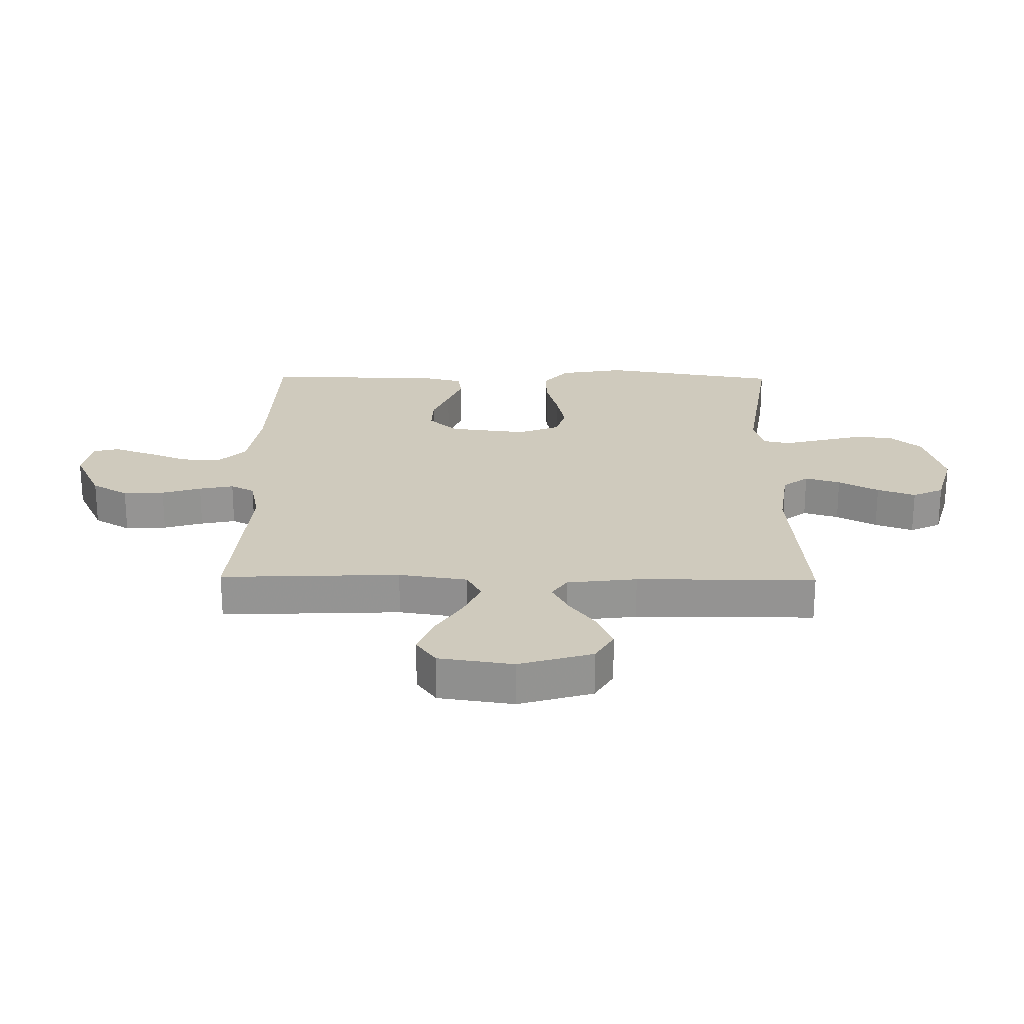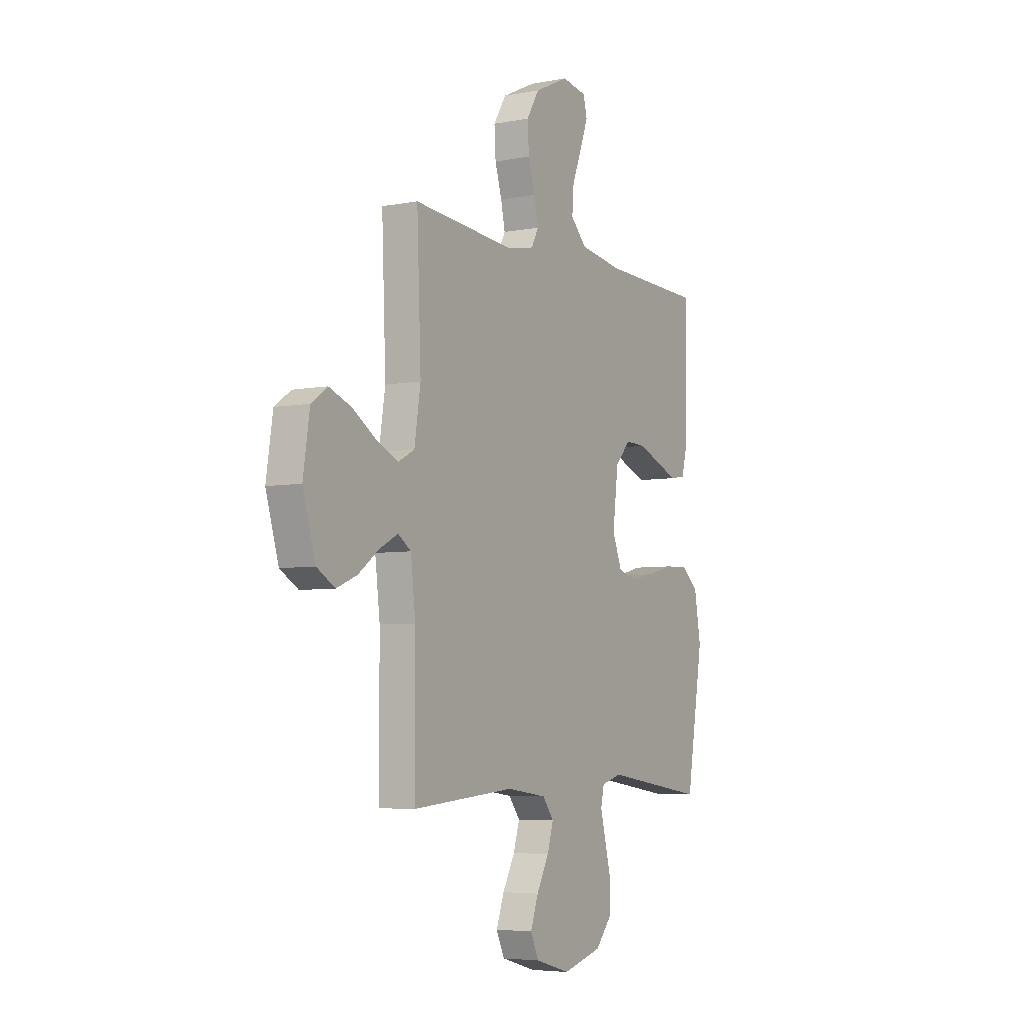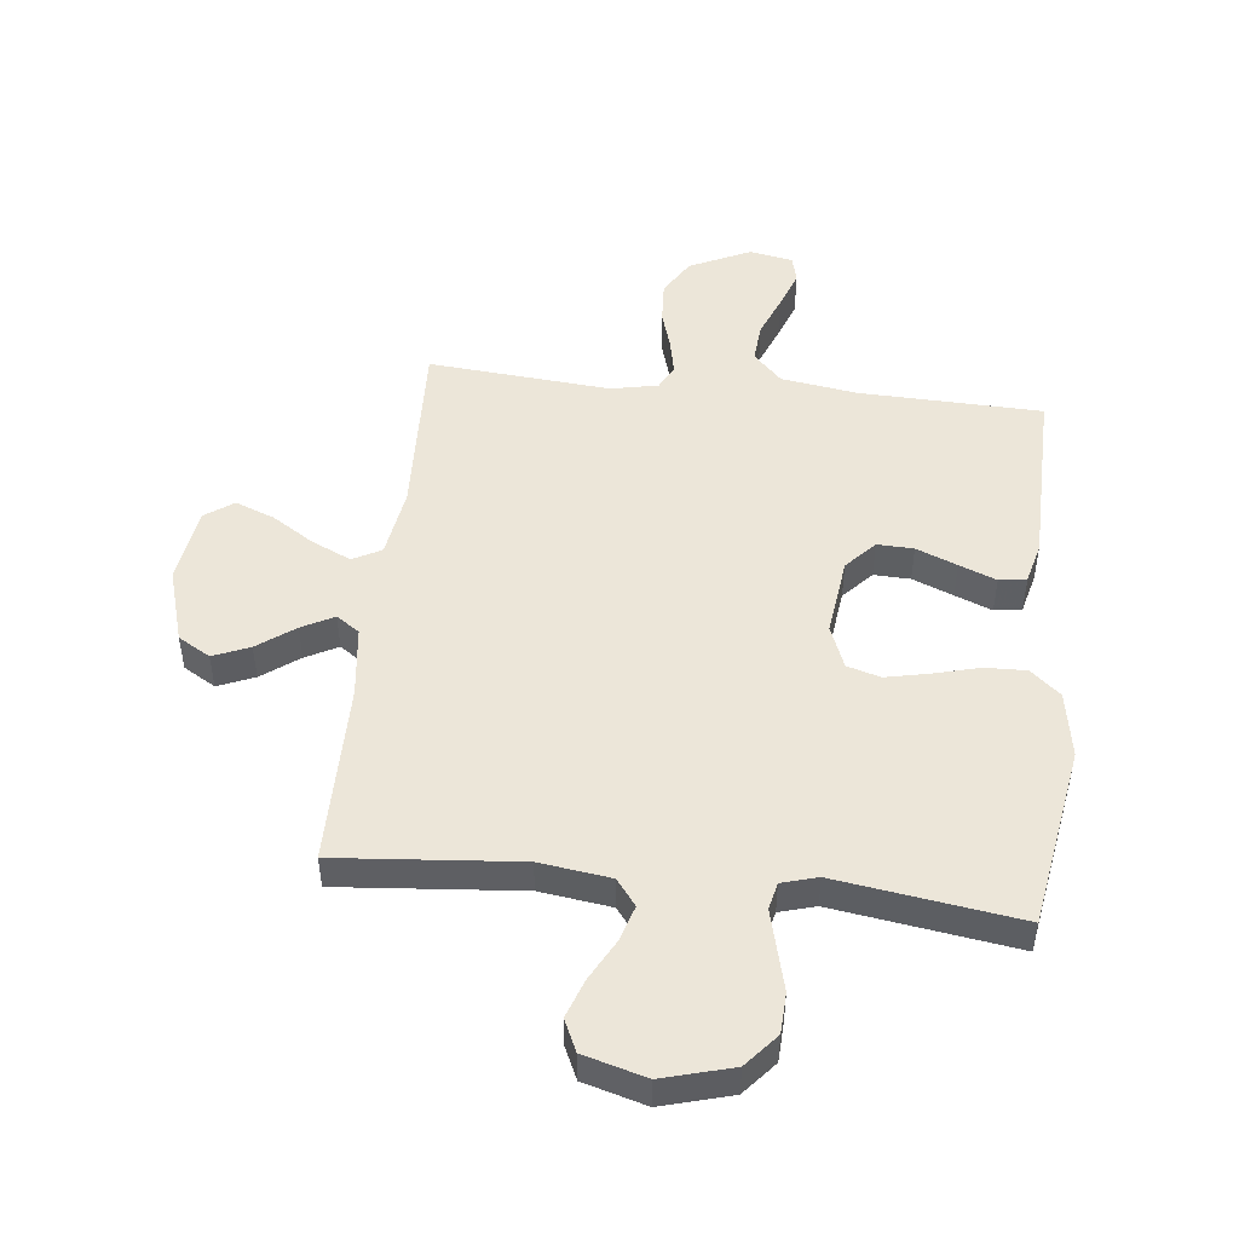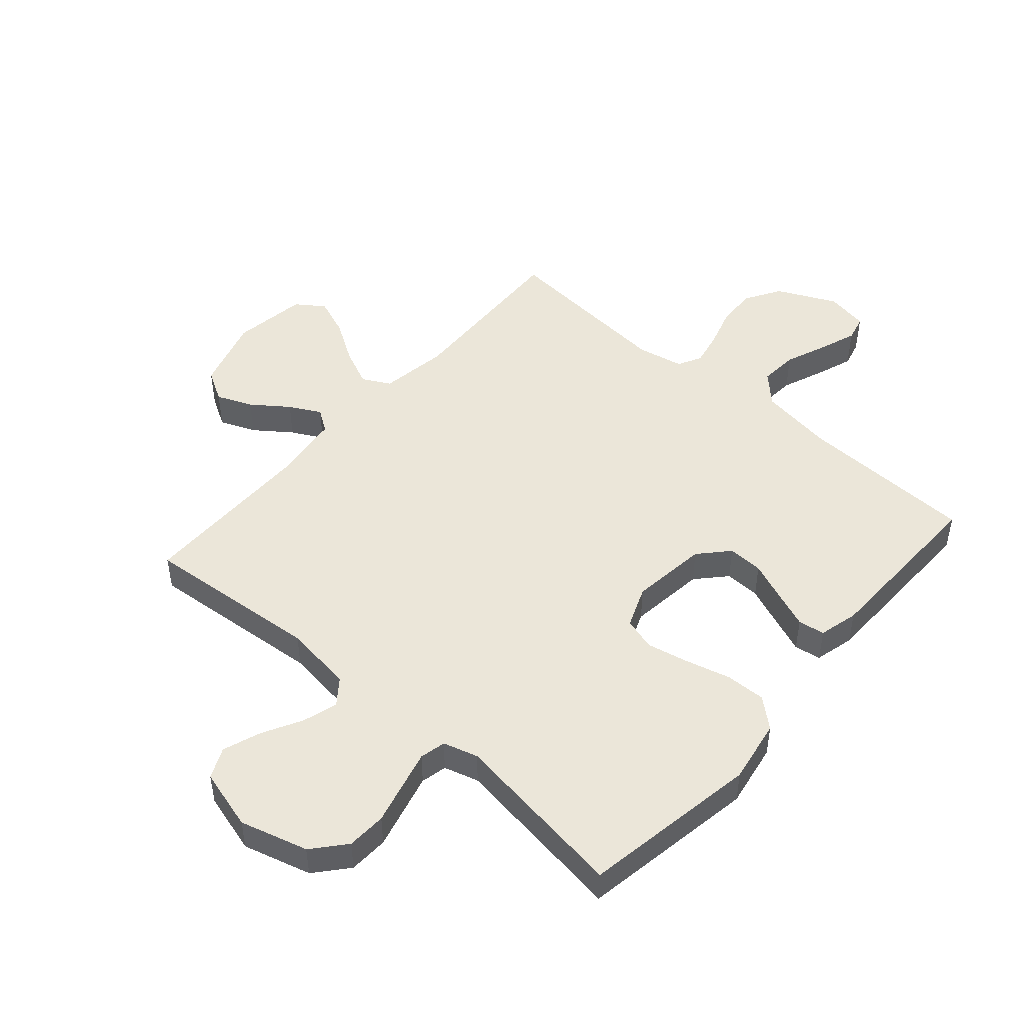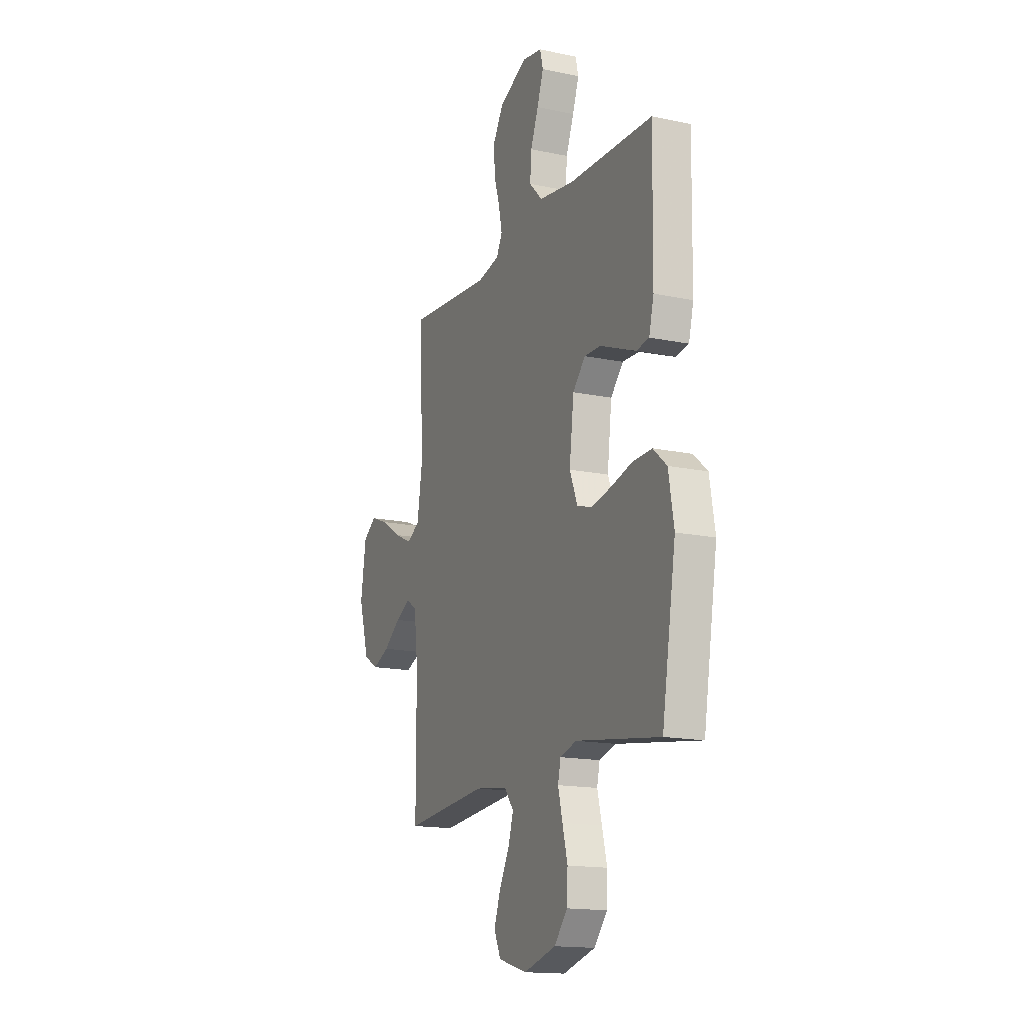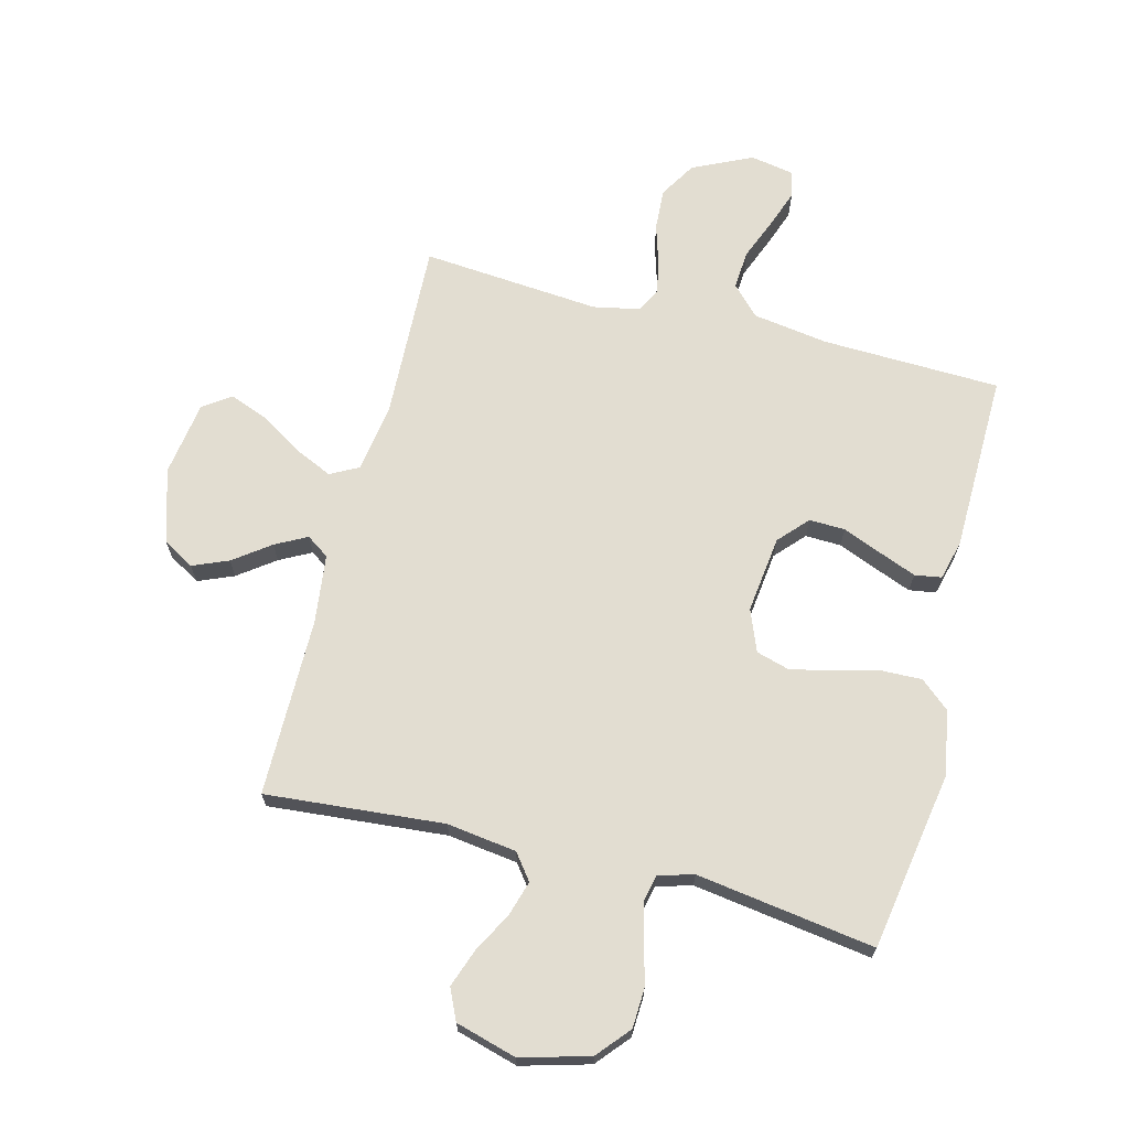
<metadata>
{"format":"obj","ext":"obj","renderer":"f3d","projection":"perspective","resolution":1024,"background":"white","views":[{"elev":23.1,"azim":90.7,"up":"+Y"},{"elev":-5.4,"azim":120.7,"up":"+Z"},{"elev":49.0,"azim":-173.7,"up":"+Y"},{"elev":48.2,"azim":-138.9,"up":"+Y"},{"elev":-15.9,"azim":-113.7,"up":"+Z"},{"elev":68.4,"azim":-165.6,"up":"+Y"}]}
</metadata>
<code>
v 0.5 0.07 -0.5
v 0.2 0.07 -0.474
v 0.083 0.07 -0.49
v 0.05 0.07 -0.533
v 0.068 0.07 -0.592
v 0.104 0.07 -0.659
v 0.127 0.07 -0.723
v 0.103 0.07 -0.775
v 0 0.07 -0.804
v -0.115 0.07 -0.772
v -0.162 0.07 -0.717
v -0.165 0.07 -0.65
v -0.147 0.07 -0.58
v -0.131 0.07 -0.517
v -0.141 0.07 -0.473
v -0.2 0.07 -0.456
v -0.5 0.07 -0.5
v -0.55 0.07 -0.2
v -0.531 0.07 -0.091
v -0.482 0.07 -0.049
v -0.414 0.07 -0.051
v -0.338 0.07 -0.071
v -0.267 0.07 -0.086
v -0.212 0.07 -0.07
v -0.184 0.07 0
v -0.2 0.07 0.13
v -0.245 0.07 0.179
v -0.305 0.07 0.177
v -0.372 0.07 0.15
v -0.433 0.07 0.126
v -0.478 0.07 0.133
v -0.495 0.07 0.2
v -0.5 0.07 0.5
v -0.2 0.07 0.509
v -0.074 0.07 0.528
v -0.027 0.07 0.576
v -0.032 0.07 0.641
v -0.06 0.07 0.711
v -0.083 0.07 0.775
v -0.072 0.07 0.819
v 0 0.07 0.832
v 0.1 0.07 0.785
v 0.137 0.07 0.724
v 0.133 0.07 0.655
v 0.113 0.07 0.589
v 0.101 0.07 0.531
v 0.122 0.07 0.491
v 0.2 0.07 0.475
v 0.5 0.07 0.5
v 0.488 0.07 0.2
v 0.506 0.07 0.085
v 0.553 0.07 0.06
v 0.617 0.07 0.089
v 0.686 0.07 0.133
v 0.751 0.07 0.158
v 0.798 0.07 0.125
v 0.817 0.07 0
v 0.78 0.07 -0.124
v 0.727 0.07 -0.155
v 0.667 0.07 -0.13
v 0.606 0.07 -0.085
v 0.553 0.07 -0.057
v 0.515 0.07 -0.083
v 0.501 0.07 -0.2
v 0.5 0 -0.5
v 0.2 0 -0.474
v 0.083 0 -0.49
v 0.05 0 -0.533
v 0.068 0 -0.592
v 0.104 0 -0.659
v 0.127 0 -0.723
v 0.103 0 -0.775
v 0 0 -0.804
v -0.115 0 -0.772
v -0.162 0 -0.717
v -0.165 0 -0.65
v -0.147 0 -0.58
v -0.131 0 -0.517
v -0.141 0 -0.473
v -0.2 0 -0.456
v -0.5 0 -0.5
v -0.55 0 -0.2
v -0.531 0 -0.091
v -0.482 0 -0.049
v -0.414 0 -0.051
v -0.338 0 -0.071
v -0.267 0 -0.086
v -0.212 0 -0.07
v -0.184 0 0
v -0.2 0 0.13
v -0.245 0 0.179
v -0.305 0 0.177
v -0.372 0 0.15
v -0.433 0 0.126
v -0.478 0 0.133
v -0.495 0 0.2
v -0.5 0 0.5
v -0.2 0 0.509
v -0.074 0 0.528
v -0.027 0 0.576
v -0.032 0 0.641
v -0.06 0 0.711
v -0.083 0 0.775
v -0.072 0 0.819
v 0 0 0.832
v 0.1 0 0.785
v 0.137 0 0.724
v 0.133 0 0.655
v 0.113 0 0.589
v 0.101 0 0.531
v 0.122 0 0.491
v 0.2 0 0.475
v 0.5 0 0.5
v 0.488 0 0.2
v 0.506 0 0.085
v 0.553 0 0.06
v 0.617 0 0.089
v 0.686 0 0.133
v 0.751 0 0.158
v 0.798 0 0.125
v 0.817 0 0
v 0.78 0 -0.124
v 0.727 0 -0.155
v 0.667 0 -0.13
v 0.606 0 -0.085
v 0.553 0 -0.057
v 0.515 0 -0.083
v 0.501 0 -0.2
f 59 60 61
f 58 59 61
f 57 58 61
f 56 57 61
f 55 56 61
f 54 55 61
f 53 54 61
f 52 53 61 62
f 51 52 62 63
f 48 49 50
f 51 63 64
f 50 51 64
f 48 50 64
f 47 48 64
f 43 44 45
f 42 43 45
f 41 42 45
f 40 41 45
f 39 40 45
f 38 39 45
f 37 38 45
f 36 37 45 46
f 35 36 46 47
f 32 33 34
f 31 32 34
f 30 31 34
f 29 30 34
f 28 29 34
f 34 35 47
f 28 34 47
f 27 28 47
f 20 21 22
f 19 20 22
f 18 19 22
f 17 18 22
f 16 17 22
f 15 16 22 23
f 11 12 13
f 10 11 13
f 9 10 13
f 8 9 13
f 7 8 13
f 6 7 13
f 5 6 13
f 4 5 13 14
f 3 4 14 15
f 47 64 1 2
f 26 27 47
f 47 2 3
f 26 47 3
f 25 26 3
f 24 25 3 15
f 15 23 24
f 125 124 123
f 125 123 122
f 125 122 121
f 125 121 120
f 125 120 119
f 125 119 118
f 125 118 117
f 126 125 117 116
f 127 126 116 115
f 114 113 112
f 128 127 115
f 128 115 114
f 128 114 112
f 128 112 111
f 109 108 107
f 109 107 106
f 109 106 105
f 109 105 104
f 109 104 103
f 109 103 102
f 109 102 101
f 110 109 101 100
f 111 110 100 99
f 98 97 96
f 98 96 95
f 98 95 94
f 98 94 93
f 98 93 92
f 111 99 98
f 111 98 92
f 111 92 91
f 86 85 84
f 86 84 83
f 86 83 82
f 86 82 81
f 86 81 80
f 87 86 80 79
f 77 76 75
f 77 75 74
f 77 74 73
f 77 73 72
f 77 72 71
f 77 71 70
f 77 70 69
f 78 77 69 68
f 79 78 68 67
f 66 65 128 111
f 111 91 90
f 67 66 111
f 67 111 90
f 67 90 89
f 79 67 89 88
f 88 87 79
f 1 65 66 2
f 2 66 67 3
f 3 67 68 4
f 4 68 69 5
f 5 69 70 6
f 6 70 71 7
f 7 71 72 8
f 8 72 73 9
f 9 73 74 10
f 10 74 75 11
f 11 75 76 12
f 12 76 77 13
f 13 77 78 14
f 14 78 79 15
f 15 79 80 16
f 16 80 81 17
f 17 81 82 18
f 18 82 83 19
f 19 83 84 20
f 20 84 85 21
f 21 85 86 22
f 22 86 87 23
f 23 87 88 24
f 24 88 89 25
f 25 89 90 26
f 26 90 91 27
f 27 91 92 28
f 28 92 93 29
f 29 93 94 30
f 30 94 95 31
f 31 95 96 32
f 32 96 97 33
f 33 97 98 34
f 34 98 99 35
f 35 99 100 36
f 36 100 101 37
f 37 101 102 38
f 38 102 103 39
f 39 103 104 40
f 40 104 105 41
f 41 105 106 42
f 42 106 107 43
f 43 107 108 44
f 44 108 109 45
f 45 109 110 46
f 46 110 111 47
f 47 111 112 48
f 48 112 113 49
f 49 113 114 50
f 50 114 115 51
f 51 115 116 52
f 52 116 117 53
f 53 117 118 54
f 54 118 119 55
f 55 119 120 56
f 56 120 121 57
f 57 121 122 58
f 58 122 123 59
f 59 123 124 60
f 60 124 125 61
f 61 125 126 62
f 62 126 127 63
f 63 127 128 64
f 64 128 65 1

</code>
